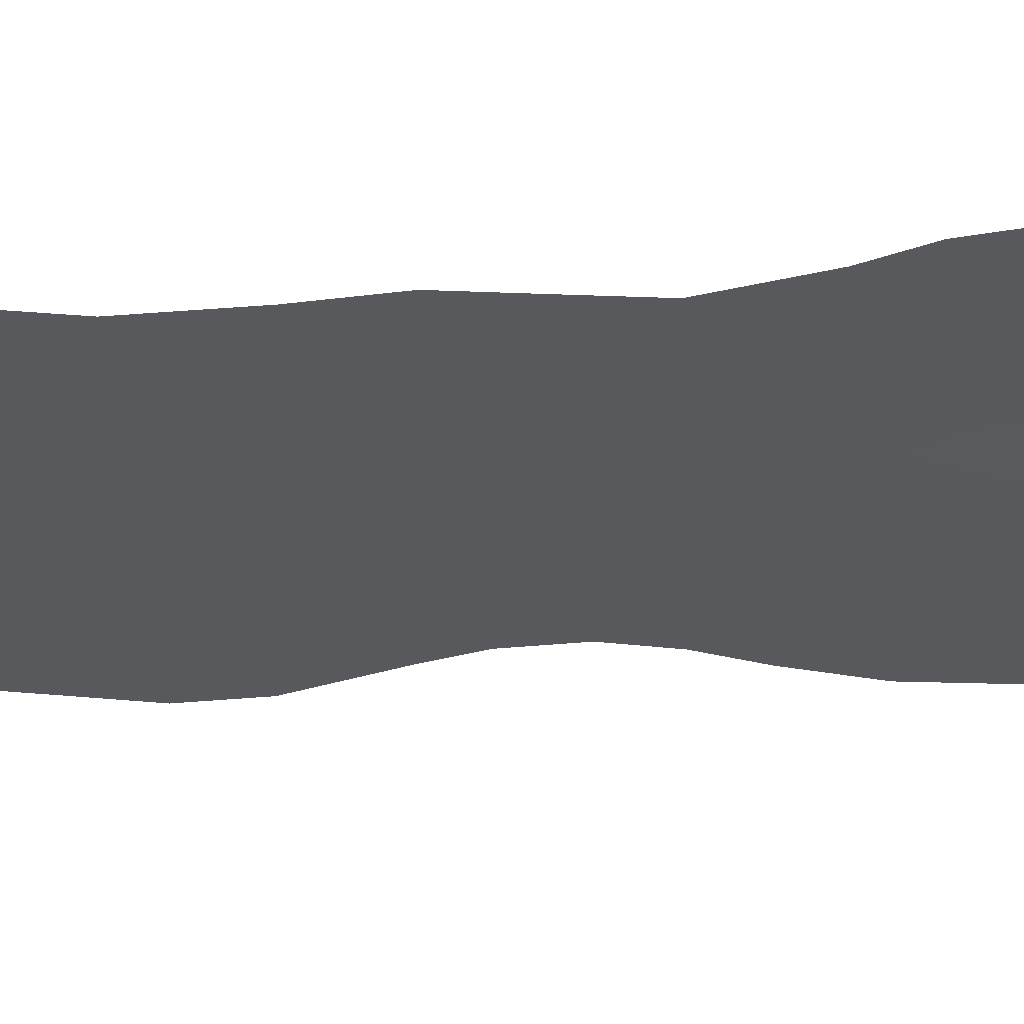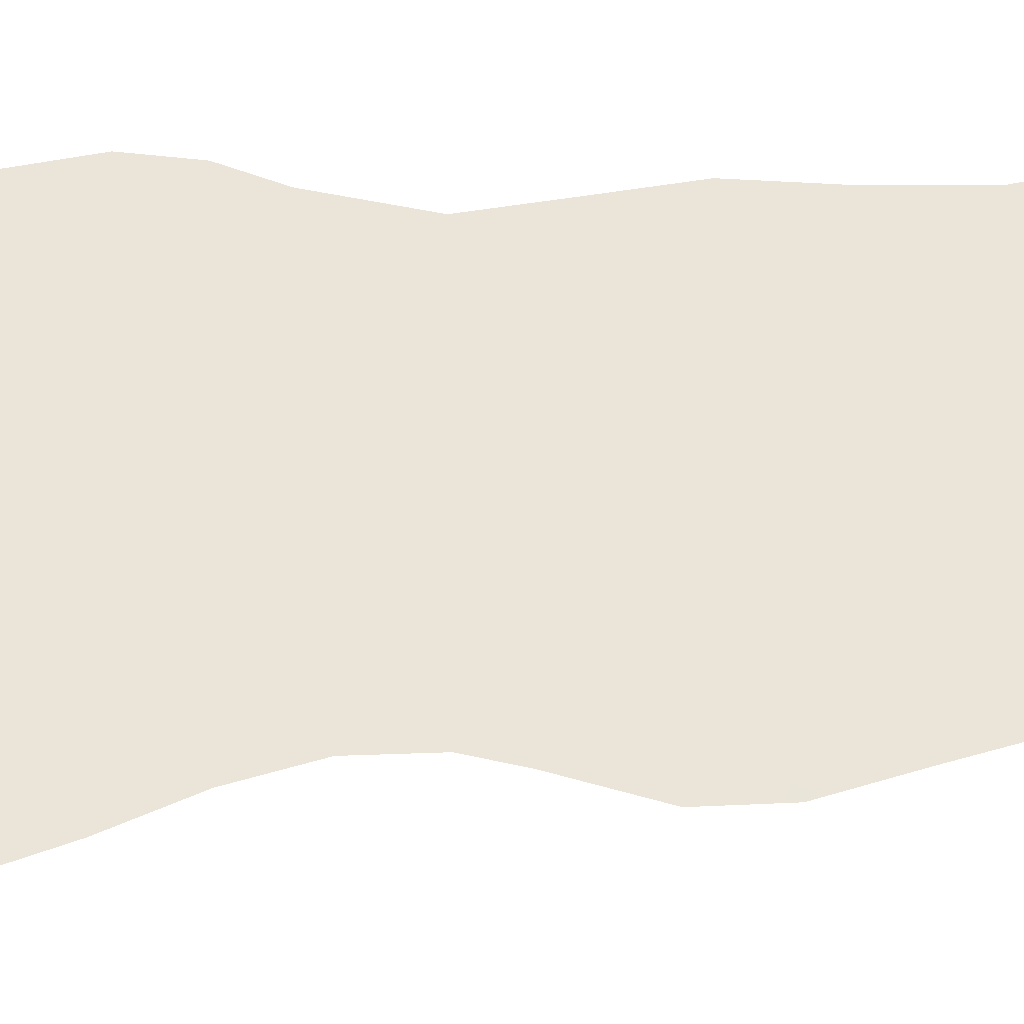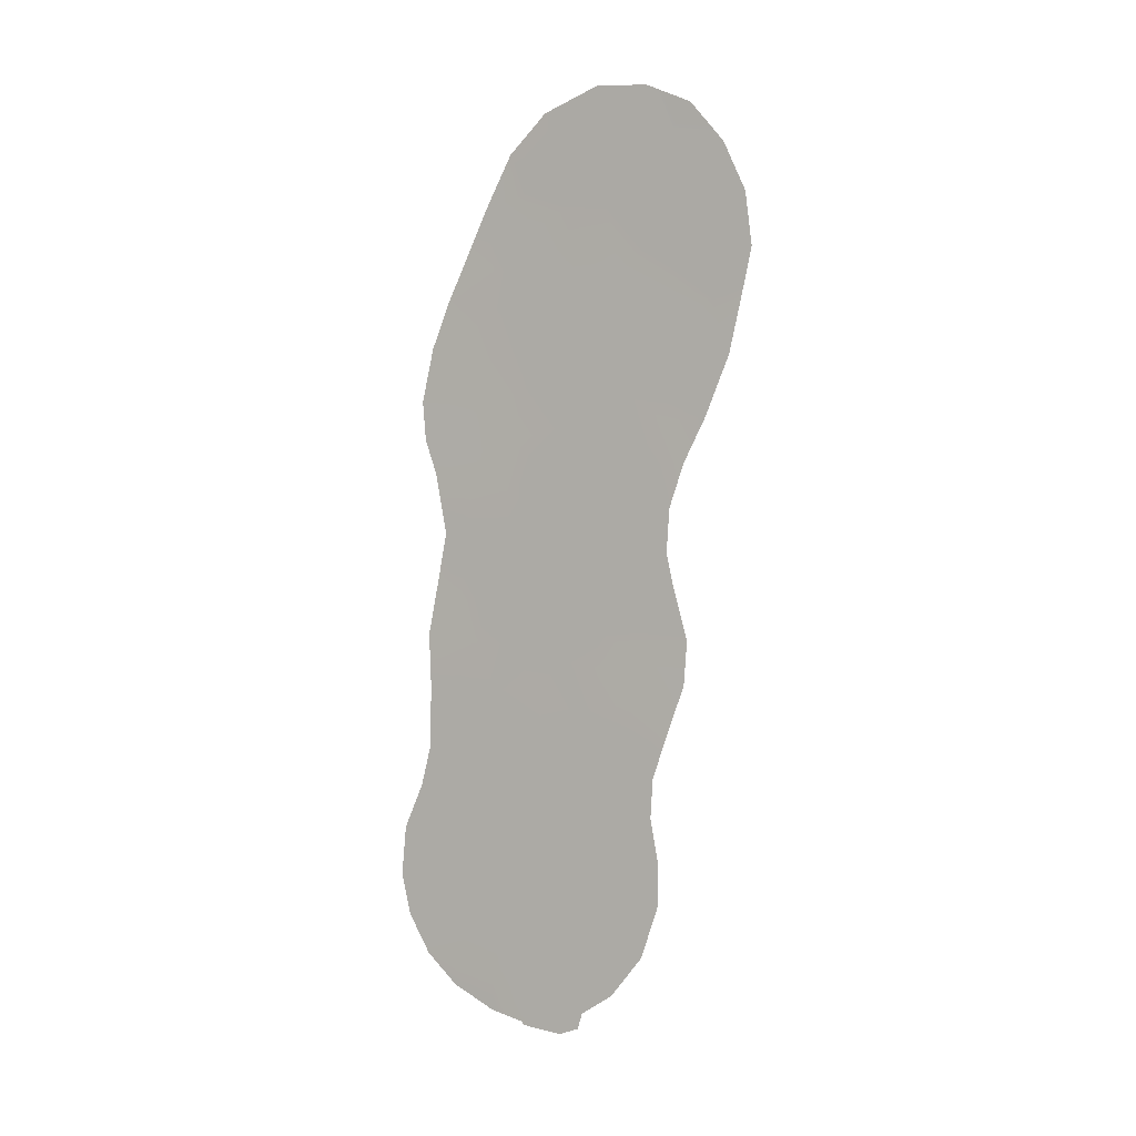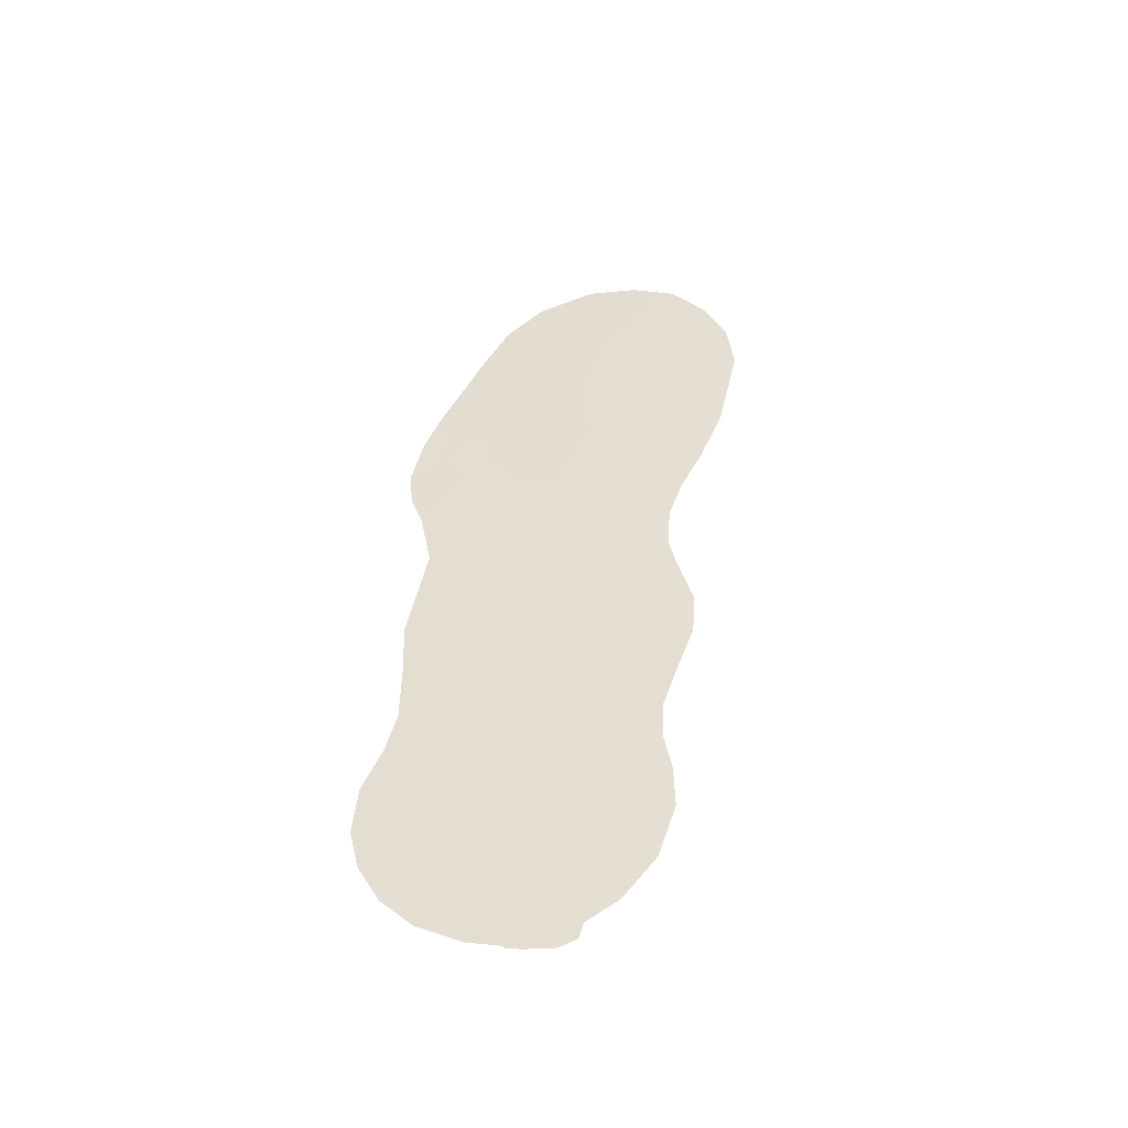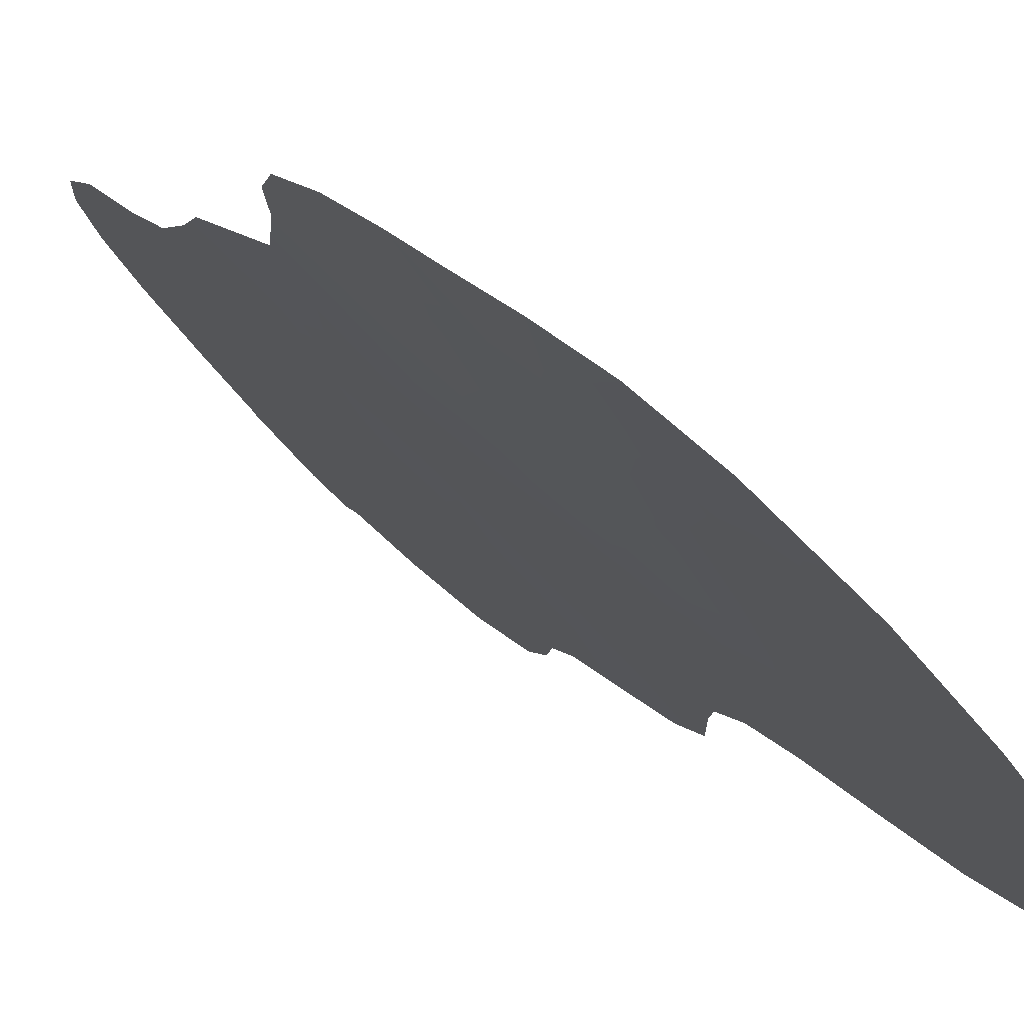
<metadata>
{"format":"obj","ext":"obj","renderer":"f3d","projection":"perspective","resolution":1024,"background":"white","views":[{"elev":14.3,"azim":71.0,"up":"+Z"},{"elev":11.3,"azim":-86.6,"up":"+Z"},{"elev":3.8,"azim":159.9,"up":"+Y"},{"elev":-47.6,"azim":142.3,"up":"+Y"},{"elev":1.7,"azim":169.6,"up":"+Z"}]}
</metadata>
<code>
v -41.11 2.661 46.2
v -43 12.5 44.42
v -40.28 -7.625 46.95
v -43.69 19.03 43.83
v -41.67 4.155 45.65
v -42 -3.001 45.24
v -44.41 -2.271 42.78
v -42.74 0.08221 44.52
v -46.81 11.64 40.48
v -46.31 -6.246 40.81
v -43.34 -3.752 43.85
v -45 -6.043 42.13
v -43.28 14.6 44.18
v -44.1 9.314 43.22
v -45.18 -0.862 42.01
v -49.09 18.26 38.22
v -48.47 25.87 38.82
v -47.19 26.66 40.2
v -39.25 -4.142 48.03
v -45.73 26.83 41.77
v -40.16 2.144 47.16
v -47.88 9.794 39.39
v -48.32 2.655 38.89
v -47.51 -4.547 39.63
v -48.42 4.482 38.81
v -47.98 6.712 39.25
v -40.13 -0.5111 47.17
v -39.82 -2.26 47.47
v -43.2 -12.1 43.94
v -43.16 -11.98 43.98
v -40.06 12.52 47.46
v -39.98 14.14 47.59
v -40.4 11.11 47.07
v -45.11 -11.28 41.99
v -44.98 -11.95 42.12
v -47.36 -1.211 39.79
v -49.66 15.92 37.64
v -47.29 -2.835 39.86
v -48.96 13.45 38.34
v -47.8 0.6555 39.36
v -40.92 18.39 46.71
v -44.4 -12.28 42.7
v -50.11 22.27 37.17
v -50.31 20.11 36.97
v -40.34 16.38 47.26
v -44.06 25.87 43.54
v -45.35 11.72 41.96
v -45.55 13.42 41.78
v -45.61 9.948 41.69
v -47.77 24.53 39.58
v -46.62 16.66 40.73
v -41.2 -8.817 46.01
v -43.47 22.7 44.13
v -46.92 9.148 40.35
v -46.93 5.717 40.32
v -44.36 23.9 43.19
v -47.53 -6.383 39.6
v -46.13 -4.322 41.01
v -42.24 15.9 45.28
v -40.96 -5.176 46.28
v -44.08 7.219 43.22
v -41.19 5.713 46.17
v -40.11 4.26 47.24
v -42.75 10.54 44.64
v -48.31 11.6 38.97
v -42.27 2.154 45.01
v -49.46 24.25 37.82
v -43.92 -7.488 43.24
v -46.73 14.23 40.59
v -44.04 5.362 43.25
v -40.79 -3.734 46.46
v -40.85 -2.136 46.43
v -42.95 24.27 44.7
v -44.28 13 43.1
v -39.38 -7.928 47.87
v -45.08 17.99 42.36
v -43.19 -10.96 43.95
v -42.18 -11.65 45
v -43.09 -1.812 44.13
v -41.96 13.87 45.53
v -46.44 -7.961 40.68
v -47 -8.638 40.11
v -46.05 -10.38 41.05
v -42.36 19.72 45.24
v -46.07 21.34 41.36
v -44.66 22 42.85
v -42.48 6.114 44.85
v -50.01 18.1 37.29
v -45.18 1.291 42.03
v -44.08 -0.3357 43.13
v -45.71 15.11 41.64
v -48.24 16.88 39.08
v -45.55 4.767 41.71
v -44.45 3.442 42.82
v -41.38 0.7575 45.91
v -47.98 15.15 39.34
v -47.74 13.28 39.56
v -45.46 6.481 41.81
v -40.02 -9.536 47.22
v -41.46 -6.917 45.75
v -42.62 -7.639 44.56
v -44.76 -4.057 42.41
v -40.93 -10.76 46.29
v -41.51 9.766 45.89
v -39.11 -6.23 48.16
v -40.42 6.41 46.96
v -46.98 3.783 40.24
v -42.38 17.88 45.18
v -43.71 16.82 43.77
v -41.69 11.92 45.75
v -43 3.933 44.3
v -43.66 -12.17 43.47
v -42.15 22.07 45.52
v -45.76 3.177 41.47
v -41.69 -1.184 45.57
v -48.6 20.26 38.71
v -41.45 19.97 46.19
v -41.41 7.553 45.97
v -40.72 8.567 46.69
v -46.36 19.19 41.03
v -42.25 -5.477 44.95
v -44.17 10.99 43.17
v -45.72 23.35 41.75
v -47.79 7.995 39.45
v -46.93 23.02 40.47
v -41.34 16.78 46.24
v -43.62 -5.692 43.56
v -41.04 15 46.5
v -45.1 16.35 42.3
v -45.35 25.09 42.16
v -42.21 -9.98 44.98
v -44.56 14.96 42.85
v -40.8 13.06 46.71
v -46.7 7.588 40.56
v -43.62 1.776 43.63
v -44.44 -10.45 42.67
v -44.88 20.08 42.59
v -43.5 20.97 44.07
v -46.76 1.904 40.44
v -45.9 -2.325 41.27
v -45.16 -8.263 41.96
v -47.73 18.63 39.61
v -46.52 24.98 40.92
v -46.37 -0.207 40.82
v -49.19 21.87 38.1
v -48.14 22.58 39.2
v -43.62 -9.196 43.53
v -47.47 20.83 39.89
v -42.82 8.263 44.52
v -45.46 8.284 41.82
f 71 28 19
f 112 30 29
f 42 34 136
f 55 26 134
f 87 70 61
f 52 99 103
f 109 76 4
f 63 62 106
f 133 31 33
f 53 113 138
f 89 139 114
f 66 8 135
f 79 8 115
f 84 117 41
f 149 104 118
f 94 111 135
f 85 120 148
f 6 121 11
f 101 52 131
f 150 49 14
f 47 122 49
f 34 42 35
f 123 86 85
f 54 134 124
f 141 68 147
f 13 132 109
f 145 146 116
f 77 30 112
f 130 46 56
f 51 142 120
f 48 47 9
f 50 17 18
f 53 73 113
f 19 60 71
f 105 60 19
f 130 20 46
f 86 56 53
f 57 24 10
f 95 21 27
f 128 59 126
f 22 9 54
f 3 100 105
f 24 58 10
f 38 140 58
f 66 111 5
f 97 9 65
f 21 1 63
f 104 64 110
f 97 65 39
f 61 149 87
f 6 115 72
f 50 67 17
f 9 97 69
f 71 72 28
f 27 72 115
f 28 72 27
f 4 84 108
f 75 99 3
f 1 95 66
f 78 30 77
f 7 79 11
f 13 59 80
f 110 2 80
f 80 2 13
f 10 81 57
f 82 57 81
f 14 64 149
f 83 82 81
f 40 144 36
f 134 98 55
f 124 134 26
f 62 5 87
f 116 16 44
f 88 44 16
f 92 96 37
f 88 16 37
f 16 142 92
f 54 150 134
f 59 128 80
f 132 13 74
f 13 2 74
f 93 70 94
f 96 69 97
f 99 52 3
f 52 100 3
f 86 53 138
f 139 144 40
f 50 18 143
f 103 78 131
f 109 129 76
f 4 76 137
f 149 64 104
f 3 105 75
f 23 139 40
f 126 108 41
f 13 109 59
f 59 109 108
f 66 5 1
f 100 60 105
f 1 5 63
f 128 133 80
f 150 98 134
f 128 32 133
f 25 55 107
f 42 136 112
f 84 113 117
f 114 139 107
f 104 110 33
f 33 110 133
f 96 97 39
f 6 79 115
f 27 115 95
f 2 110 64
f 119 104 33
f 14 122 64
f 122 2 64
f 70 93 98
f 145 43 67
f 108 84 41
f 118 104 119
f 112 136 77
f 136 147 77
f 62 118 106
f 119 106 118
f 93 94 114
f 94 70 111
f 11 79 6
f 100 121 60
f 121 71 60
f 147 101 131
f 101 100 52
f 68 101 147
f 2 122 74
f 74 122 47
f 61 150 14
f 49 122 14
f 114 94 89
f 89 94 135
f 138 84 4
f 123 56 86
f 85 86 137
f 15 144 89
f 89 144 139
f 102 58 140
f 79 90 8
f 90 15 89
f 90 89 135
f 124 22 54
f 12 141 10
f 81 141 83
f 136 34 83
f 59 108 126
f 126 41 45
f 7 11 102
f 109 132 129
f 85 137 120
f 100 101 121
f 121 127 11
f 127 101 68
f 127 68 12
f 102 127 12
f 102 11 127
f 45 128 126
f 128 45 32
f 102 12 58
f 58 12 10
f 20 130 143
f 71 6 72
f 36 140 38
f 51 120 76
f 15 140 144
f 7 140 15
f 137 76 120
f 56 123 130
f 125 146 50
f 51 91 69
f 85 125 123
f 51 69 96
f 9 69 48
f 69 91 48
f 95 1 21
f 133 110 80
f 77 147 131
f 90 7 15
f 9 22 65
f 38 58 24
f 79 7 90
f 51 129 91
f 77 131 78
f 49 54 9
f 8 90 135
f 91 129 132
f 51 76 129
f 133 32 31
f 84 138 113
f 48 91 132
f 74 48 132
f 47 48 74
f 5 62 63
f 131 52 103
f 93 114 107
f 95 115 8
f 136 141 147
f 47 49 9
f 4 108 109
f 96 39 37
f 95 8 66
f 66 135 111
f 87 149 118
f 62 87 118
f 140 7 102
f 148 146 125
f 141 81 10
f 141 12 68
f 83 141 136
f 148 142 116
f 120 142 148
f 92 142 51
f 16 92 37
f 50 143 125
f 111 70 87
f 111 87 5
f 107 55 93
f 123 143 130
f 20 143 18
f 144 140 36
f 123 125 143
f 96 92 51
f 137 86 138
f 137 138 4
f 116 142 16
f 26 55 25
f 107 23 25
f 44 145 116
f 43 145 44
f 56 46 73
f 53 56 73
f 107 139 23
f 148 125 85
f 146 148 116
f 98 93 55
f 146 145 67
f 146 67 50
f 61 70 98
f 150 61 98
f 149 61 14
f 121 101 127
f 49 150 54
f 6 71 121

</code>
